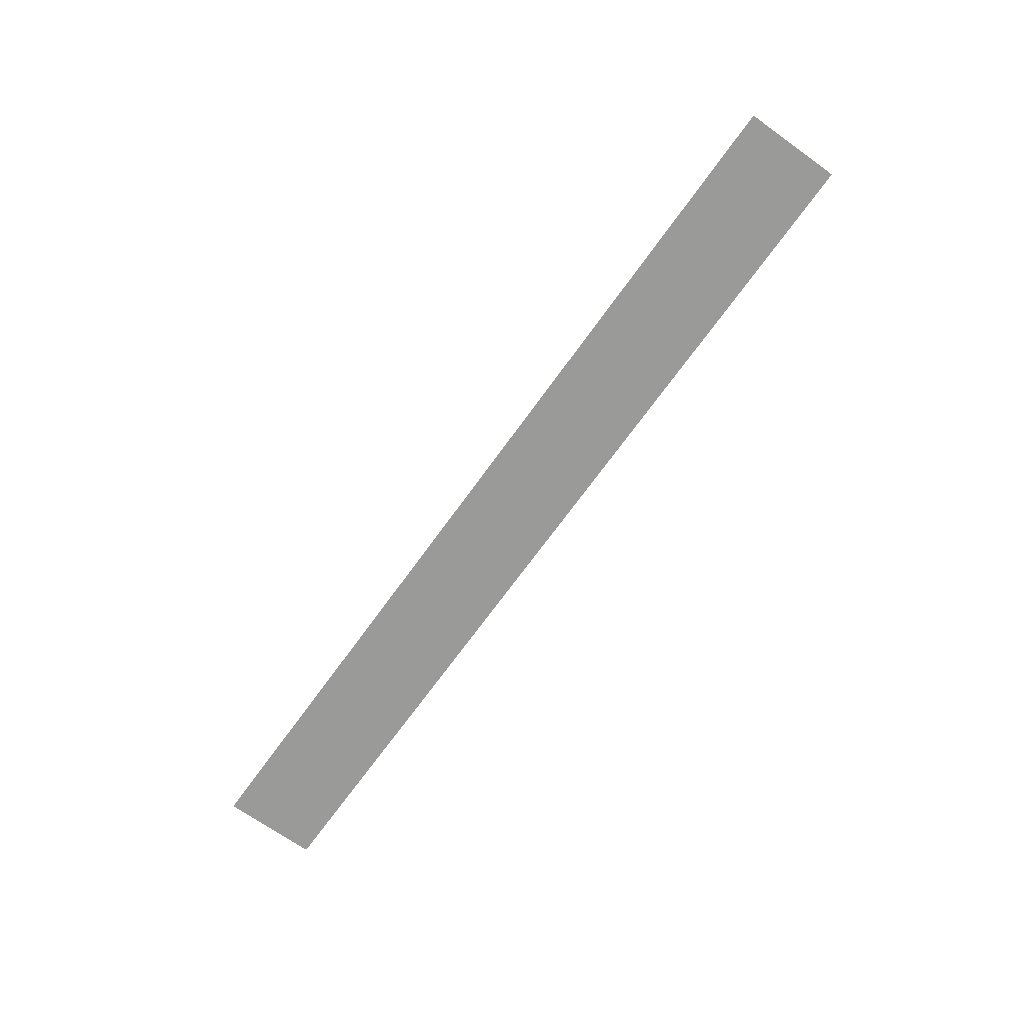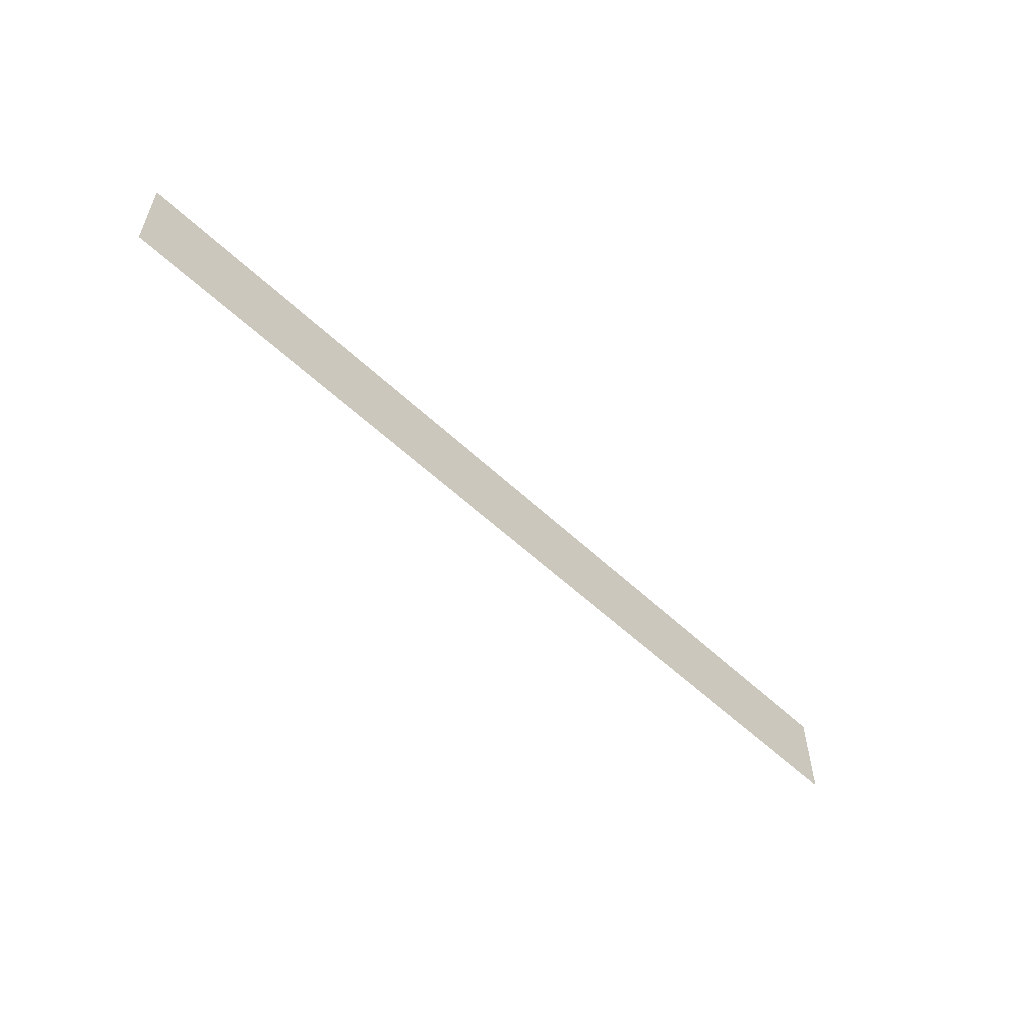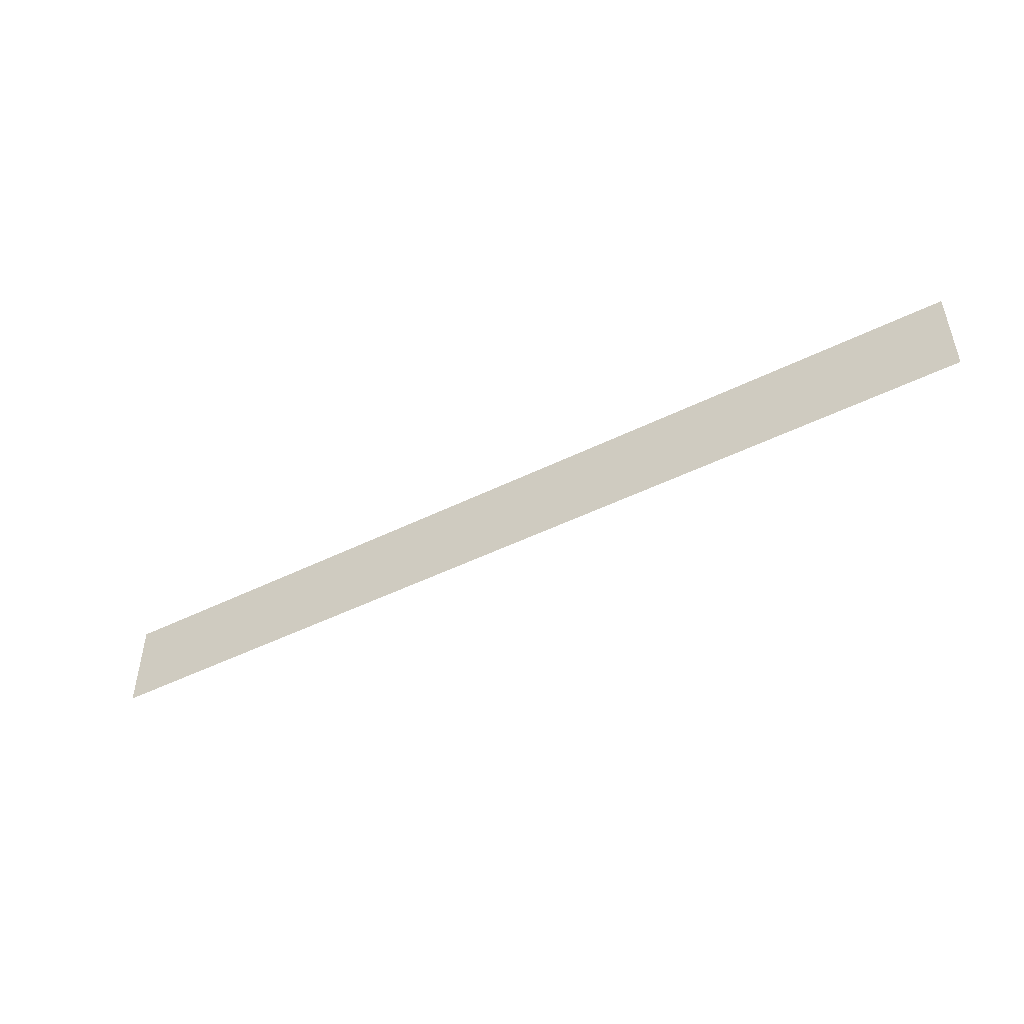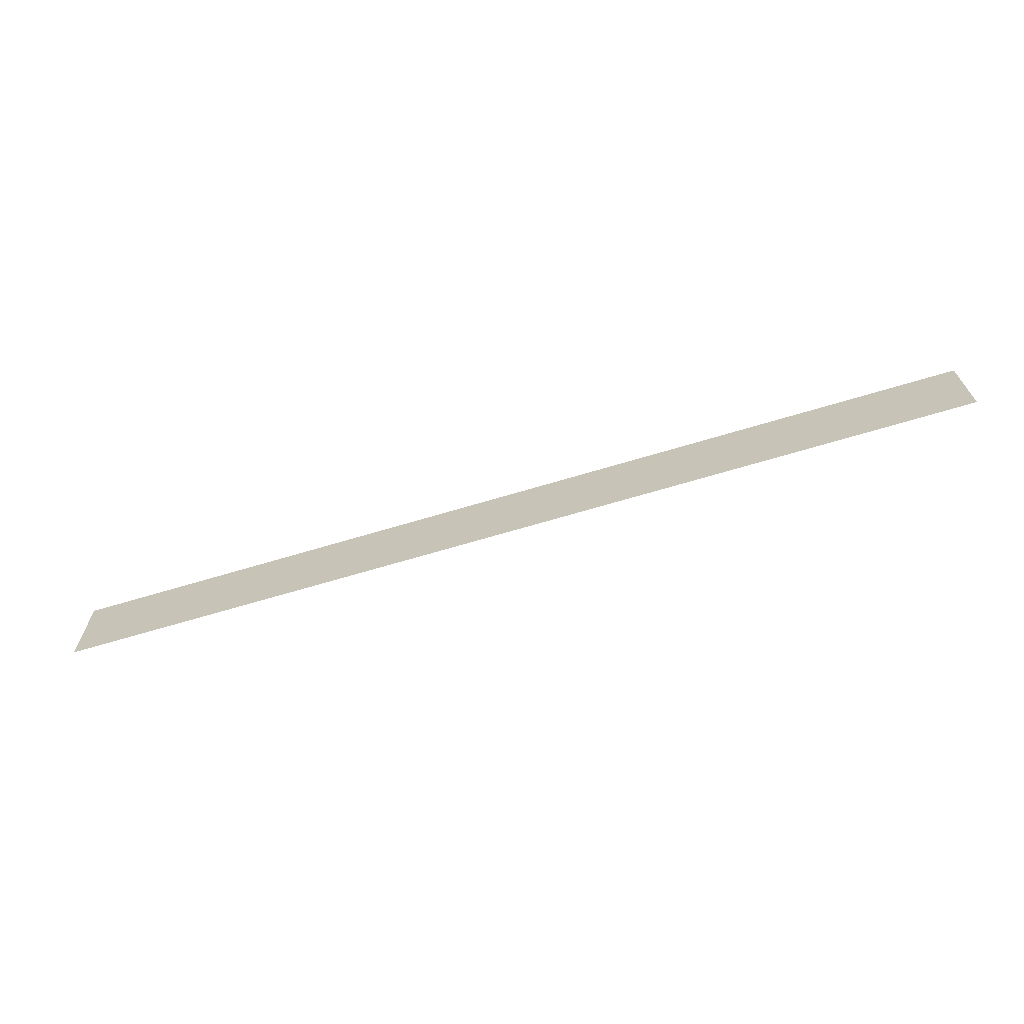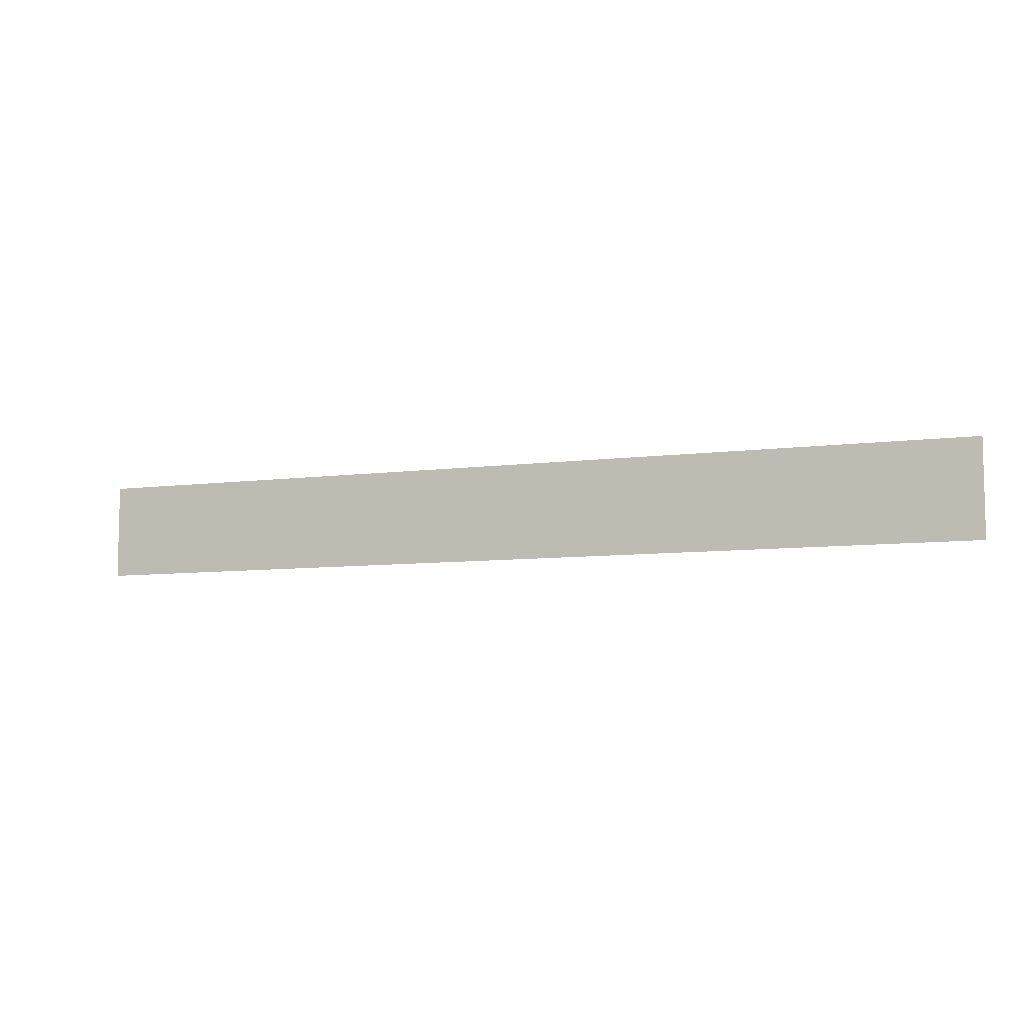
<metadata>
{"format":"obj","ext":"obj","renderer":"f3d","projection":"perspective","resolution":1024,"background":"white","views":[{"elev":-69.2,"azim":-125.6,"up":"+Y"},{"elev":-56.1,"azim":135.4,"up":"+Z"},{"elev":-48.7,"azim":28.8,"up":"+Z"},{"elev":-67.3,"azim":16.8,"up":"+Z"},{"elev":-7.7,"azim":21.0,"up":"+Z"}]}
</metadata>
<code>
v 1.7 -0.0125 -0.183
v 0.8305 -0.0125 -0.1916
v 0.7 -0.0125 -0.183
v 1.7 -0.0125 -0.183
v 0.9588 -0.0125 -0.2171
v 0.8305 -0.0125 -0.1916
v 1.7 -0.0125 -0.183
v 1.083 -0.0125 -0.2591
v 0.9588 -0.0125 -0.2171
v -0.3 -0.0125 -0.183
v 0.5695 -0.0125 -0.1916
v 0.7 -0.0125 -0.183
v -0.3 -0.0125 -0.183
v 0.4412 -0.0125 -0.2171
v 0.5695 -0.0125 -0.1916
v -0.3 -0.0125 -0.183
v 0.3173 -0.0125 -0.2591
v 0.4412 -0.0125 -0.2171
v 0.7 -0.0125 -0.183
v 0.8305 -0.0125 -0.1916
v 0.9588 -0.0125 -0.2171
v 1.083 -0.0125 -0.2591
v 0.7 -0.0125 -0.183
v 0.5695 -0.0125 -0.1916
v 0.4412 -0.0125 -0.2171
v 0.3173 -0.0125 -0.2591
v -1.9 -0.0125 -0.1478
v -1.9 -0.0125 -0.3131
v 0.2077 -0.0125 -0.3131
v 0.3173 -0.0125 -0.2591
v -1.9 -0.0125 -0.1478
v 0.3173 -0.0125 -0.2591
v -0.3 -0.0125 -0.183
v -1.9 -0.0125 -0.1478
v -0.3 -0.0125 -0.183
v 0.7 -0.0125 -0.183
v 1.9 -0.0125 -0.1478
v 1.9 -0.0125 -0.1478
v 0.7 -0.0125 -0.183
v 1.7 -0.0125 -0.183
v 1.9 -0.0125 -0.3131
v 1.9 -0.0125 -0.1478
v 1.7 -0.0125 -0.183
v 1.083 -0.0125 -0.2591
v 1.192 -0.0125 -0.3131
v 1.9 -0.0125 -0.3131
v 1.7 -0.0125 -0.183
v -1.9 -0.0125 -0.1478
v 1.9 -0.0125 -0.1478
v 1.9 -0.0125 0.002485
v -1.9 -0.0125 0.002485
v 1.083 -0.0125 -0.2591
v 0.7 -0.0125 -0.183
v 0.3173 -0.0125 -0.2591
v 1.083 -0.0125 -0.2591
v 0.3173 -0.0125 -0.2591
v 0.2077 -0.0125 -0.3131
v 1.192 -0.0125 -0.3131
v -1.9 -0.0125 -0.3927
v 0.2077 -0.0125 -0.3131
v -1.9 -0.0125 -0.3131
v -1.9 -0.0125 -0.3927
v 1.9 -0.0125 -0.3927
v 1.192 -0.0125 -0.3131
v 0.2077 -0.0125 -0.3131
v 1.9 -0.0125 -0.3927
v 1.9 -0.0125 -0.3131
v 1.192 -0.0125 -0.3131
g mesh7278879
f 1 3 2
f 4 6 5
f 7 9 8
g mesh7278881
f 10 11 12
f 13 14 15
f 16 17 18
g mesh7278883
f 19 21 20
f 21 19 22
g mesh7278885
f 23 24 25
f 25 26 23
f 27 28 29
f 29 30 27
f 31 32 33
f 34 35 36
f 36 37 34
f 38 39 40
f 41 42 43
f 44 45 46
f 46 47 44
f 48 49 50
f 50 51 48
f 52 53 54
f 55 56 57
f 57 58 55
f 59 60 61
f 62 63 64
f 64 65 62
f 66 67 68

</code>
